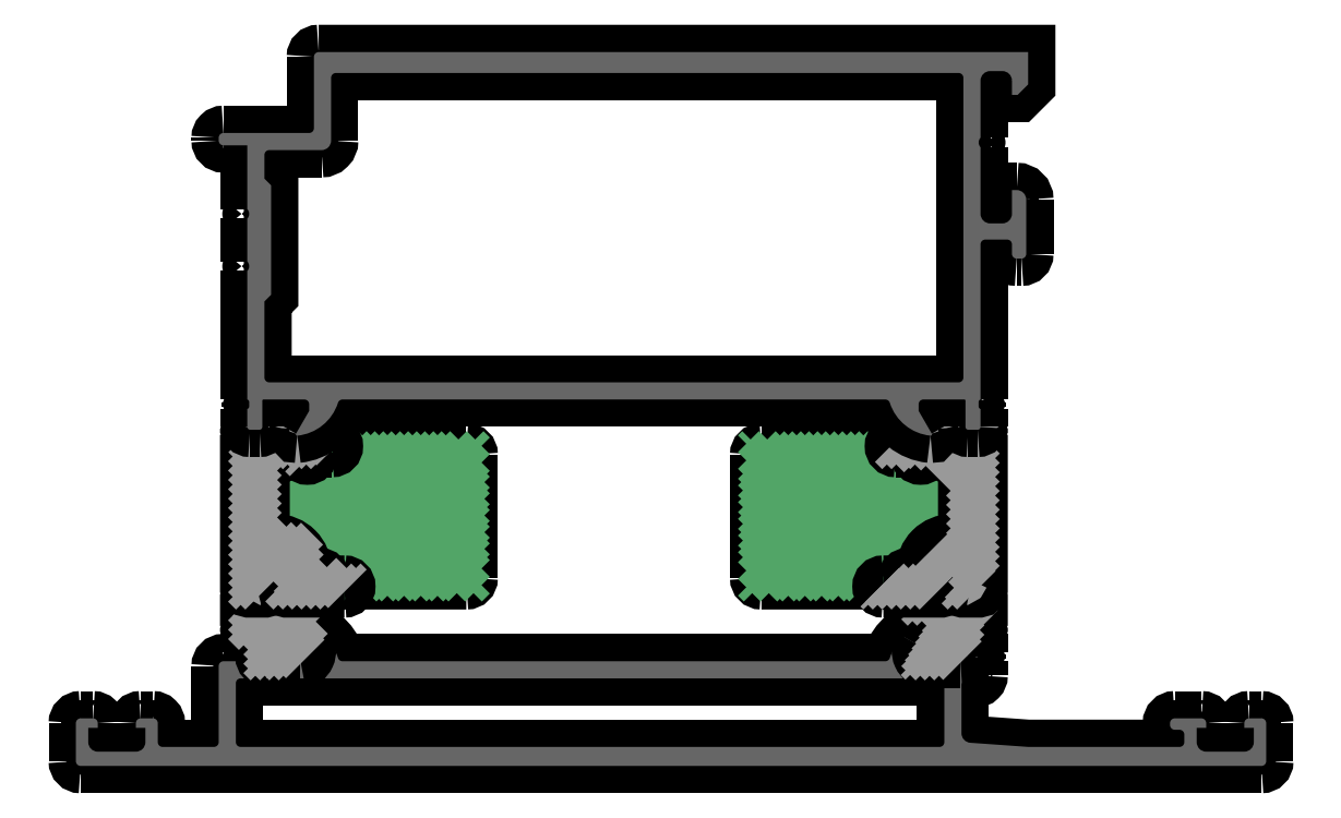
<metadata>
{"format":"dxf","ext":"dxf","renderer":"ezdxf+matplotlib","layout":"modelspace","background":"white","min_lineweight":24,"dpi":150}
</metadata>
<code>
0
SECTION
2
ENTITIES
0
POINT
8
FANGPUNKTE
10
20
20
66.5
30
0
0
POINT
8
FANGPUNKTE
10
30
20
66.5
30
0
0
POINT
8
FANGPUNKTE
10
30
20
75
30
0
0
POINT
8
FANGPUNKTE
10
105
20
75
30
0
0
POINT
8
FANGPUNKTE
10
105
20
5
30
0
0
POINT
8
FANGPUNKTE
10
130
20
5
30
0
0
POINT
8
FANGPUNKTE
10
130
20
0
30
0
0
POINT
8
FANGPUNKTE
10
5
20
0
30
0
0
POINT
8
FANGPUNKTE
10
5
20
5
30
0
0
POINT
8
FANGPUNKTE
10
20
20
5
30
0
0
INSERT
8
0S-Alu contour
2
395740__infC_0EC3_41C3_9e+39_DD5F618AC1F3_
10
0
20
0
30
0
0
ENDSEC
0
EOF

</code>
